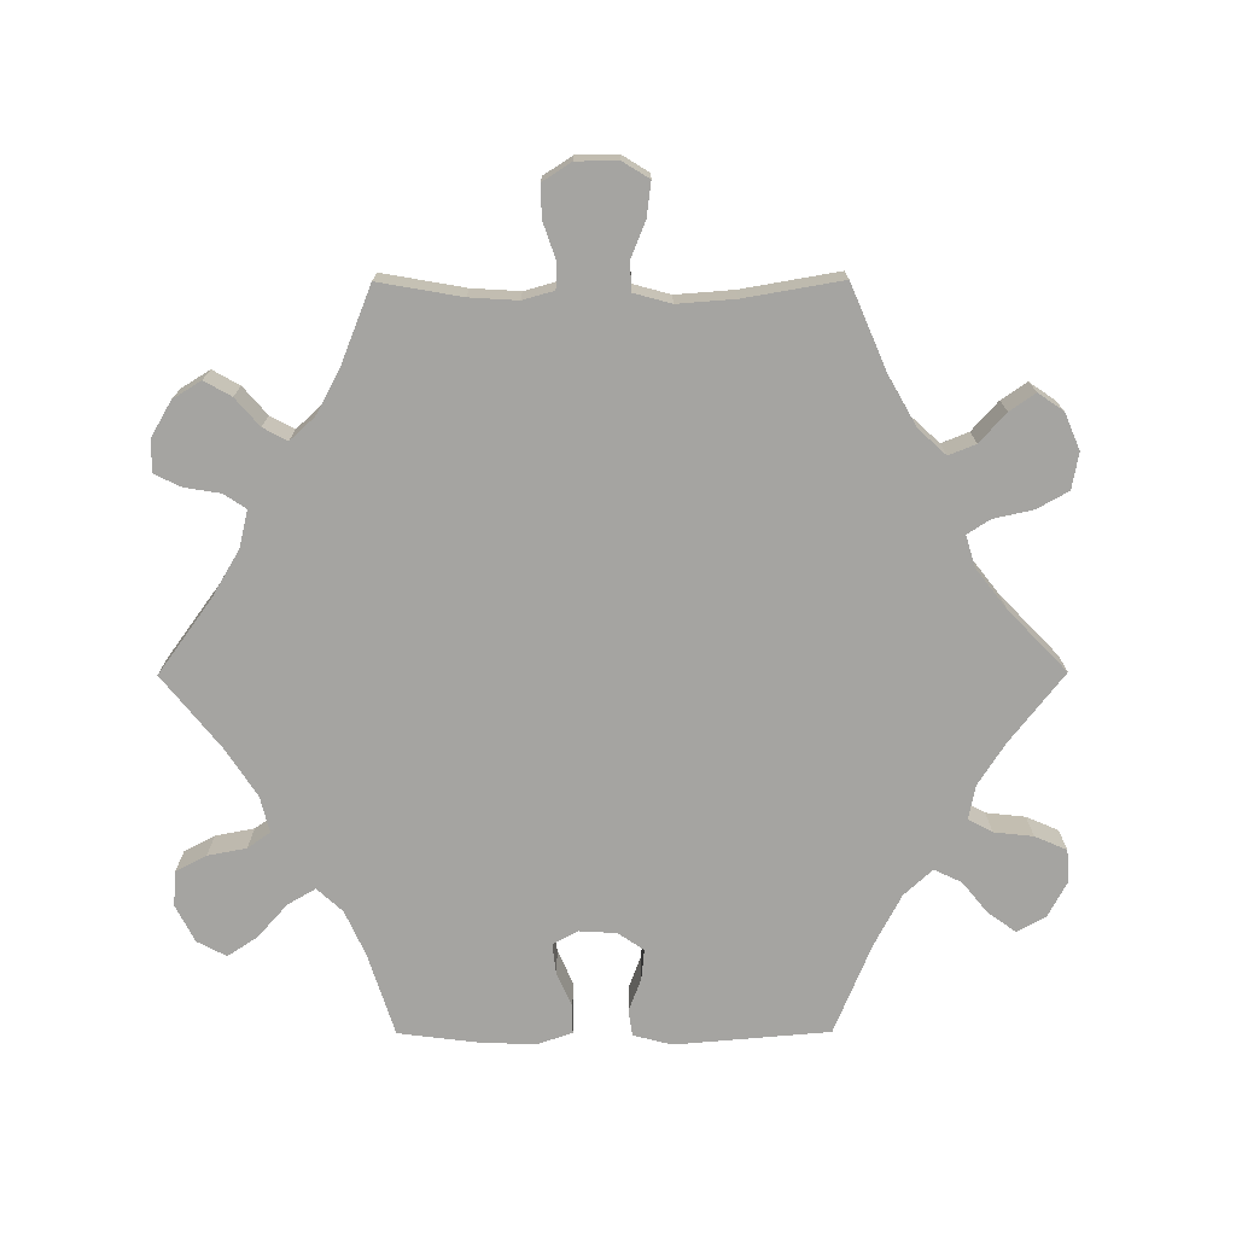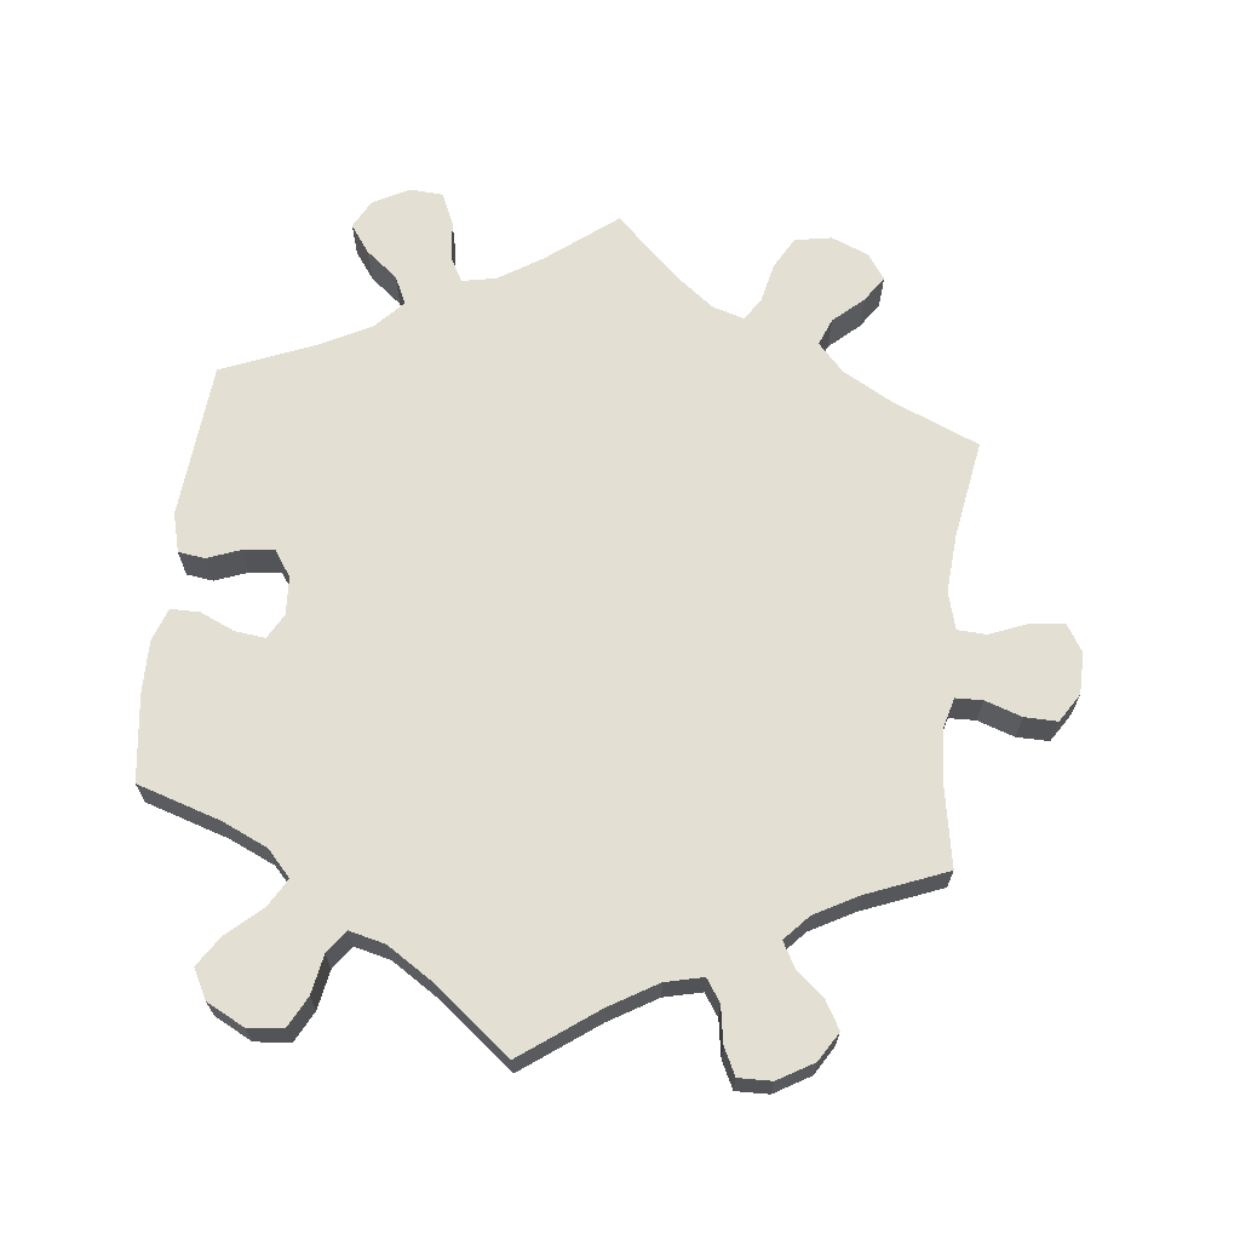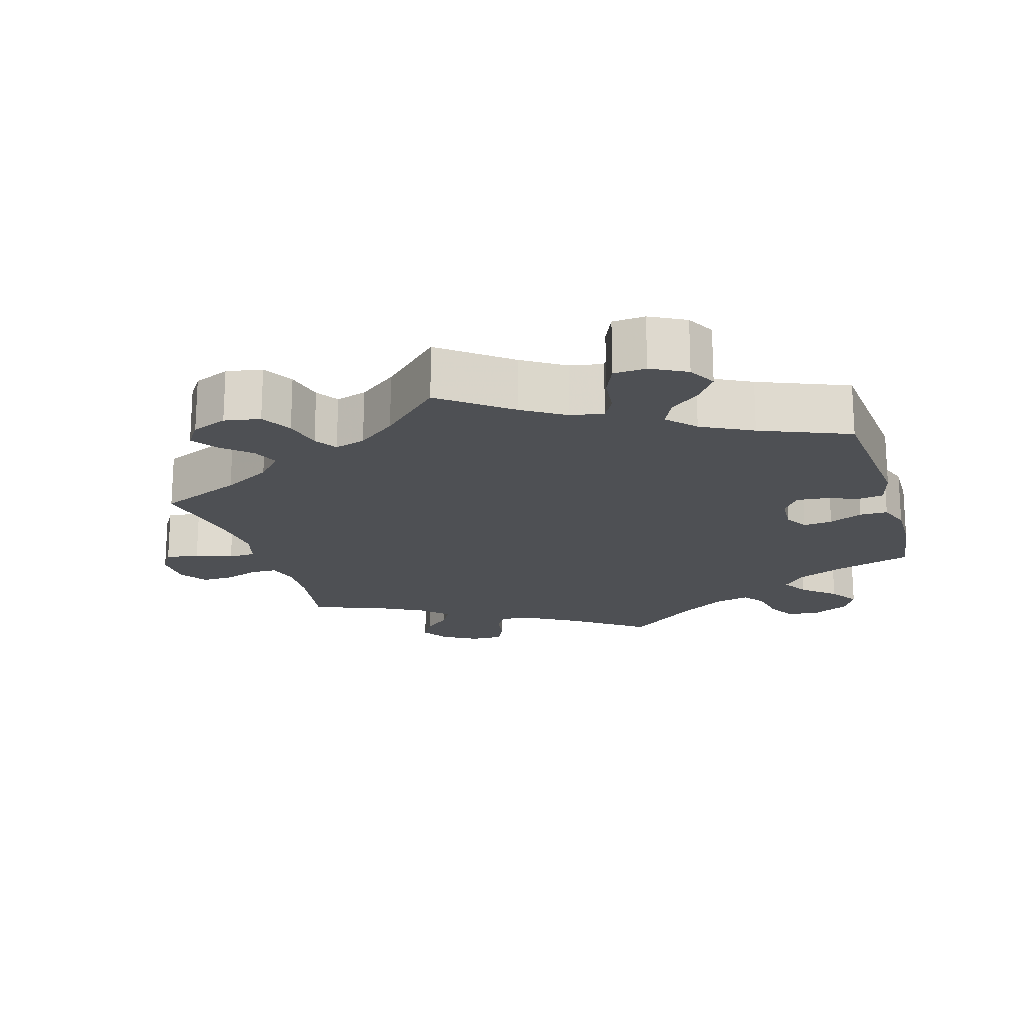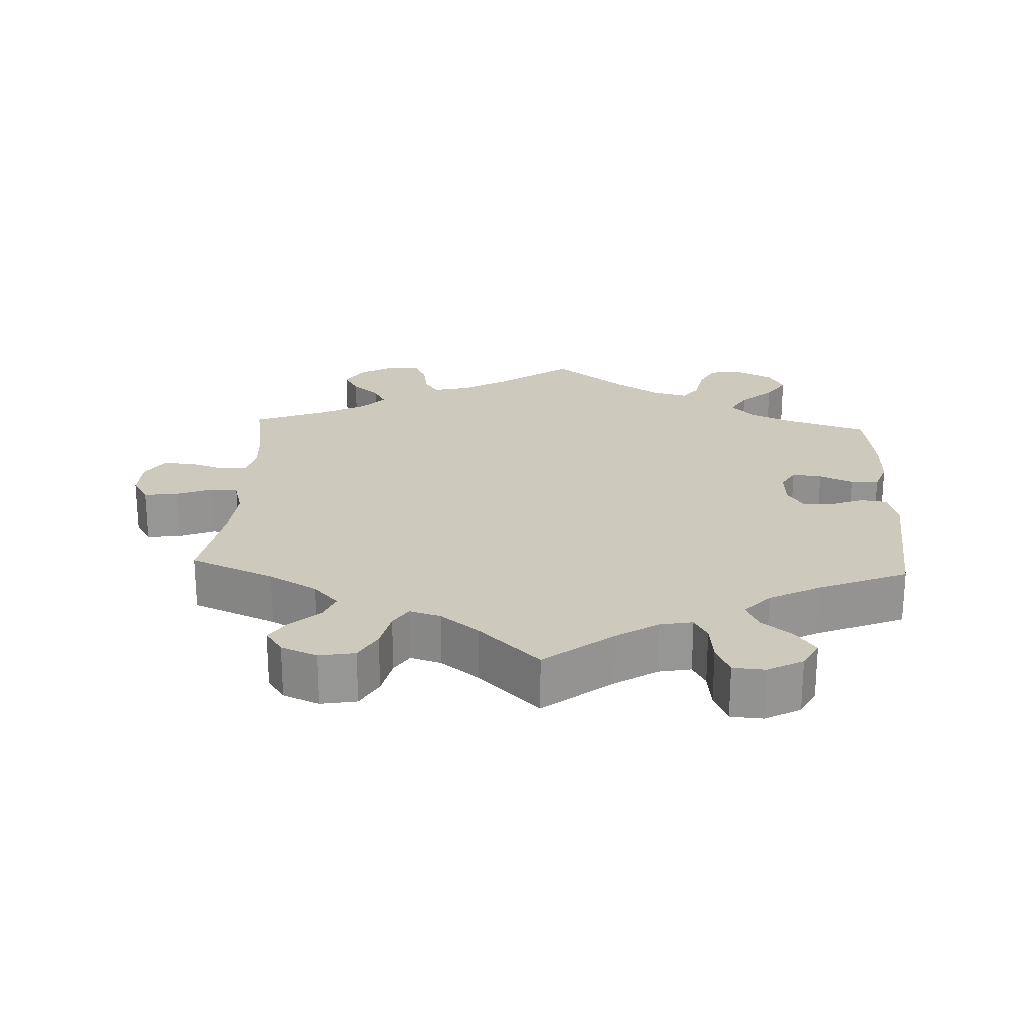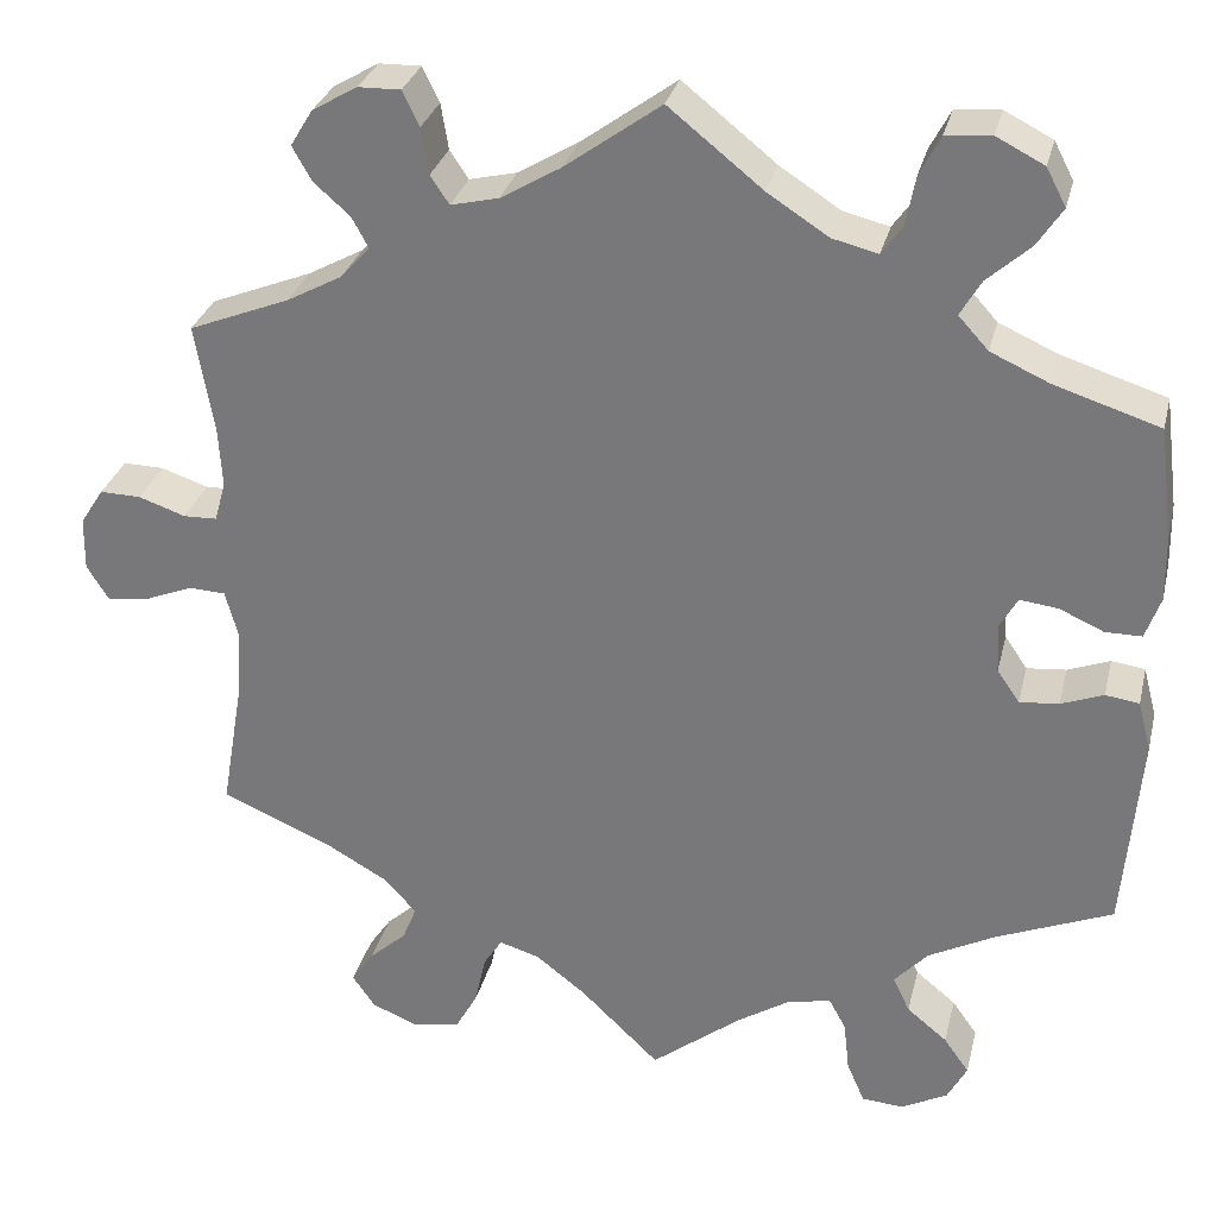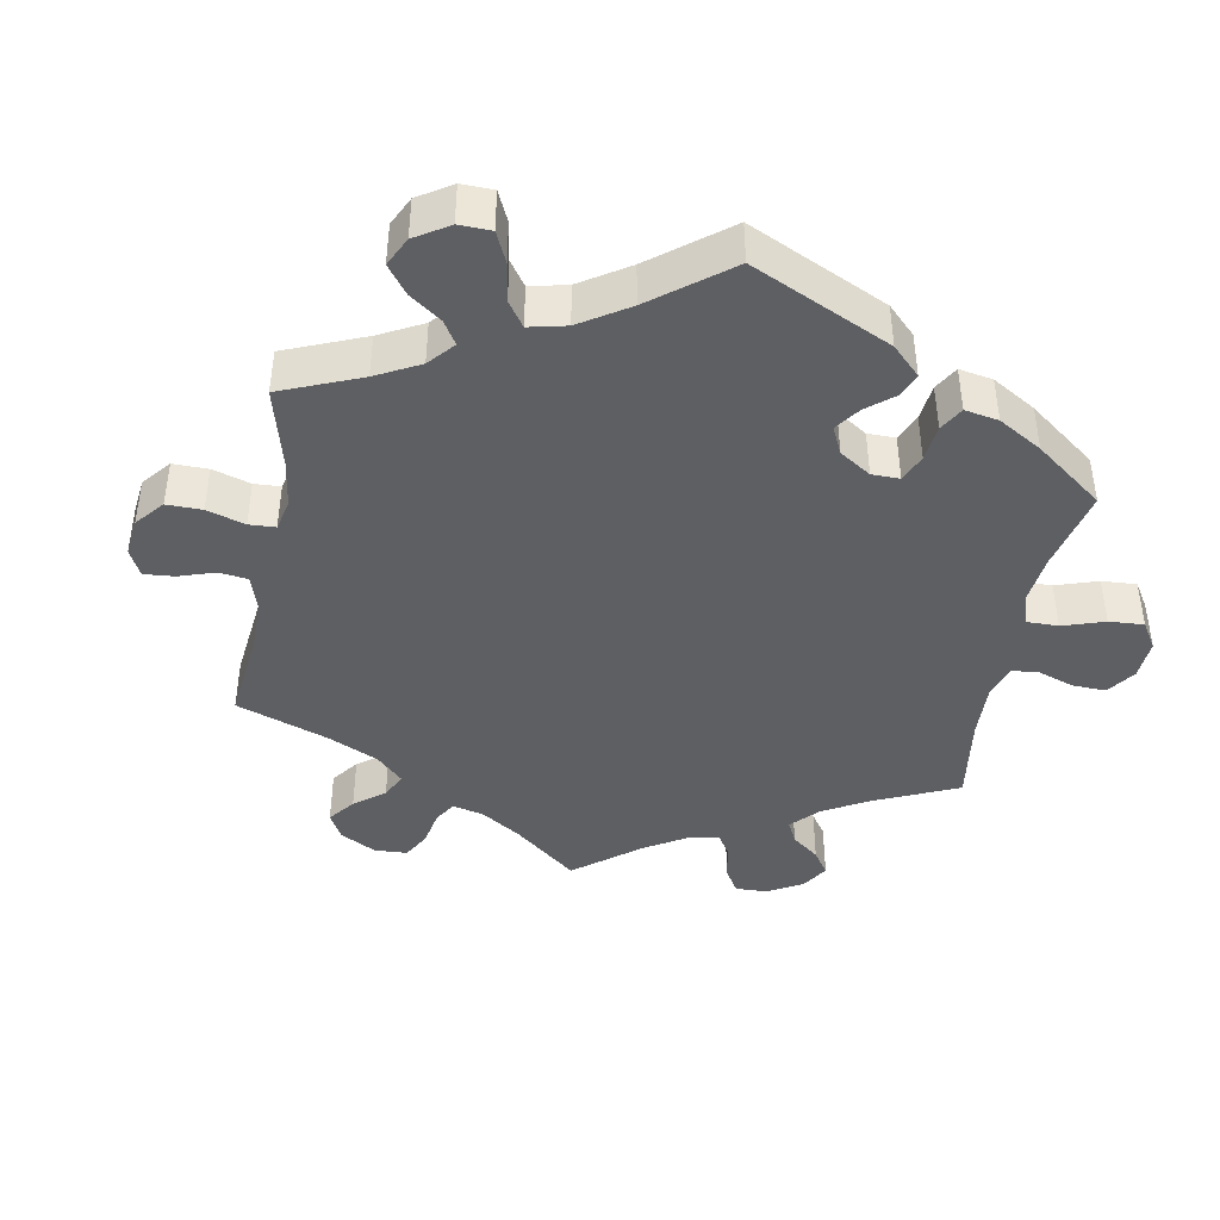
<metadata>
{"format":"obj","ext":"obj","renderer":"f3d","projection":"perspective","resolution":1024,"background":"white","views":[{"elev":-73.4,"azim":90.2,"up":"+Y"},{"elev":66.8,"azim":6.3,"up":"+Y"},{"elev":-18.5,"azim":-163.2,"up":"+Y"},{"elev":22.7,"azim":-177.3,"up":"+Y"},{"elev":29.9,"azim":-166.6,"up":"+Z"},{"elev":-41.7,"azim":-130.3,"up":"+Y"}]}
</metadata>
<code>
v 0.384 0.07 -0.339
v 0.317 0.07 -0.377
v 0.282 0.07 -0.415
v 0.297 0.07 -0.452
v 0.337 0.07 -0.488
v 0.361 0.07 -0.523
v 0.337 0.07 -0.558
v 0.287 0.07 -0.579
v 0.237 0.07 -0.57
v 0.213 0.07 -0.527
v 0.201 0.07 -0.473
v 0.181 0.07 -0.442
v 0.138 0.07 -0.455
v 0.084 0.07 -0.497
v 0 0.07 -0.578
v -0.095 0.07 -0.504
v -0.153 0.07 -0.467
v -0.199 0.07 -0.458
v -0.217 0.07 -0.491
v -0.223 0.07 -0.545
v -0.242 0.07 -0.589
v -0.287 0.07 -0.592
v -0.336 0.07 -0.566
v -0.357 0.07 -0.527
v -0.33 0.07 -0.489
v -0.287 0.07 -0.454
v -0.269 0.07 -0.416
v -0.305 0.07 -0.377
v -0.376 0.07 -0.34
v -0.5 0.07 -0.289
v -0.518 0.07 -0.077
v -0.504 0.07 -0.024
v -0.468 0.07 -0.019
v -0.423 0.07 -0.036
v -0.381 0.07 -0.04
v -0.357 0.07 -0.005
v -0.354 0.07 0.047
v -0.373 0.07 0.081
v -0.414 0.07 0.076
v -0.461 0.07 0.055
v -0.5 0.07 0.055
v -0.516 0.07 0.1
v -0.515 0.07 0.171
v -0.5 0.07 0.289
v -0.387 0.07 0.325
v -0.325 0.07 0.353
v -0.293 0.07 0.388
v -0.315 0.07 0.426
v -0.361 0.07 0.467
v -0.388 0.07 0.508
v -0.367 0.07 0.548
v -0.316 0.07 0.574
v -0.268 0.07 0.57
v -0.246 0.07 0.528
v -0.236 0.07 0.475
v -0.214 0.07 0.444
v -0.165 0.07 0.456
v -0.1 0.07 0.498
v 0 0.07 0.578
v 0.102 0.07 0.504
v 0.166 0.07 0.466
v 0.217 0.07 0.454
v 0.237 0.07 0.484
v 0.245 0.07 0.533
v 0.263 0.07 0.57
v 0.308 0.07 0.569
v 0.356 0.07 0.541
v 0.38 0.07 0.502
v 0.359 0.07 0.465
v 0.321 0.07 0.432
v 0.303 0.07 0.399
v 0.334 0.07 0.365
v 0.393 0.07 0.333
v 0.501 0.07 0.29
v 0.481 0.07 0.176
v 0.477 0.07 0.11
v 0.489 0.07 0.067
v 0.525 0.07 0.066
v 0.575 0.07 0.083
v 0.619 0.07 0.084
v 0.644 0.07 0.045
v 0.645 0.07 -0.012
v 0.622 0.07 -0.049
v 0.575 0.07 -0.043
v 0.525 0.07 -0.023
v 0.486 0.07 -0.025
v 0.472 0.07 -0.076
v 0.478 0.07 -0.155
v 0.501 0.07 -0.289
v 0.384 0 -0.339
v 0.317 0 -0.377
v 0.282 0 -0.415
v 0.297 0 -0.452
v 0.337 0 -0.488
v 0.361 0 -0.523
v 0.337 0 -0.558
v 0.287 0 -0.579
v 0.237 0 -0.57
v 0.213 0 -0.527
v 0.201 0 -0.473
v 0.181 0 -0.442
v 0.138 0 -0.455
v 0.084 0 -0.497
v 0 0 -0.578
v -0.095 0 -0.504
v -0.153 0 -0.467
v -0.199 0 -0.458
v -0.217 0 -0.491
v -0.223 0 -0.545
v -0.242 0 -0.589
v -0.287 0 -0.592
v -0.336 0 -0.566
v -0.357 0 -0.527
v -0.33 0 -0.489
v -0.287 0 -0.454
v -0.269 0 -0.416
v -0.305 0 -0.377
v -0.376 0 -0.34
v -0.5 0 -0.289
v -0.518 0 -0.077
v -0.504 0 -0.024
v -0.468 0 -0.019
v -0.423 0 -0.036
v -0.381 0 -0.04
v -0.357 0 -0.005
v -0.354 0 0.047
v -0.373 0 0.081
v -0.414 0 0.076
v -0.461 0 0.055
v -0.5 0 0.055
v -0.516 0 0.1
v -0.515 0 0.171
v -0.5 0 0.289
v -0.387 0 0.325
v -0.325 0 0.353
v -0.293 0 0.388
v -0.315 0 0.426
v -0.361 0 0.467
v -0.388 0 0.508
v -0.367 0 0.548
v -0.316 0 0.574
v -0.268 0 0.57
v -0.246 0 0.528
v -0.236 0 0.475
v -0.214 0 0.444
v -0.165 0 0.456
v -0.1 0 0.498
v 0 0 0.578
v 0.102 0 0.504
v 0.166 0 0.466
v 0.217 0 0.454
v 0.237 0 0.484
v 0.245 0 0.533
v 0.263 0 0.57
v 0.308 0 0.569
v 0.356 0 0.541
v 0.38 0 0.502
v 0.359 0 0.465
v 0.321 0 0.432
v 0.303 0 0.399
v 0.334 0 0.365
v 0.393 0 0.333
v 0.501 0 0.29
v 0.481 0 0.176
v 0.477 0 0.11
v 0.489 0 0.067
v 0.525 0 0.066
v 0.575 0 0.083
v 0.619 0 0.084
v 0.644 0 0.045
v 0.645 0 -0.012
v 0.622 0 -0.049
v 0.575 0 -0.043
v 0.525 0 -0.023
v 0.486 0 -0.025
v 0.472 0 -0.076
v 0.478 0 -0.155
v 0.501 0 -0.289
f 88 89 1
f 87 88 1 2
f 86 87 2 3
f 82 83 84 85
f 82 85 86
f 81 82 86
f 78 79 80 81
f 77 78 81 86
f 76 77 86 3
f 73 74 75
f 72 73 75 76
f 71 72 76 3
f 67 68 69 70
f 67 70 71
f 66 67 71
f 63 64 65 66
f 62 63 66 71
f 61 62 71 3
f 58 59 60
f 57 58 60 61
f 56 57 61 3
f 52 53 54 55
f 48 49 50 51
f 47 48 51 52
f 42 43 44 45
f 42 45 46
f 39 40 41 42
f 38 39 42 46
f 37 38 46 47
f 31 32 33 34
f 29 30 31 34
f 28 29 34 35
f 27 28 35 36
f 23 24 25 26
f 23 26 27
f 22 23 27
f 19 20 21 22
f 18 19 22 27
f 17 18 27 36
f 14 15 16
f 13 14 16 17
f 12 13 17 36
f 8 9 10 11
f 8 11 12
f 7 8 12
f 4 5 6 7
f 47 52 55 56
f 36 37 47 56
f 7 12 36 56
f 3 4 7 56
f 90 178 177
f 91 90 177 176
f 92 91 176 175
f 174 173 172 171
f 175 174 171
f 175 171 170
f 170 169 168 167
f 175 170 167 166
f 92 175 166 165
f 164 163 162
f 165 164 162 161
f 92 165 161 160
f 159 158 157 156
f 160 159 156
f 160 156 155
f 155 154 153 152
f 160 155 152 151
f 92 160 151 150
f 149 148 147
f 150 149 147 146
f 92 150 146 145
f 144 143 142 141
f 140 139 138 137
f 141 140 137 136
f 134 133 132 131
f 135 134 131
f 131 130 129 128
f 135 131 128 127
f 136 135 127 126
f 123 122 121 120
f 123 120 119 118
f 124 123 118 117
f 125 124 117 116
f 115 114 113 112
f 116 115 112
f 116 112 111
f 111 110 109 108
f 116 111 108 107
f 125 116 107 106
f 105 104 103
f 106 105 103 102
f 125 106 102 101
f 100 99 98 97
f 101 100 97
f 101 97 96
f 96 95 94 93
f 145 144 141 136
f 145 136 126 125
f 145 125 101 96
f 145 96 93 92
f 1 90 91 2
f 2 91 92 3
f 3 92 93 4
f 4 93 94 5
f 5 94 95 6
f 6 95 96 7
f 7 96 97 8
f 8 97 98 9
f 9 98 99 10
f 10 99 100 11
f 11 100 101 12
f 12 101 102 13
f 13 102 103 14
f 14 103 104 15
f 15 104 105 16
f 16 105 106 17
f 17 106 107 18
f 18 107 108 19
f 19 108 109 20
f 20 109 110 21
f 21 110 111 22
f 22 111 112 23
f 23 112 113 24
f 24 113 114 25
f 25 114 115 26
f 26 115 116 27
f 27 116 117 28
f 28 117 118 29
f 29 118 119 30
f 30 119 120 31
f 31 120 121 32
f 32 121 122 33
f 33 122 123 34
f 34 123 124 35
f 35 124 125 36
f 36 125 126 37
f 37 126 127 38
f 38 127 128 39
f 39 128 129 40
f 40 129 130 41
f 41 130 131 42
f 42 131 132 43
f 43 132 133 44
f 44 133 134 45
f 45 134 135 46
f 46 135 136 47
f 47 136 137 48
f 48 137 138 49
f 49 138 139 50
f 50 139 140 51
f 51 140 141 52
f 52 141 142 53
f 53 142 143 54
f 54 143 144 55
f 55 144 145 56
f 56 145 146 57
f 57 146 147 58
f 58 147 148 59
f 59 148 149 60
f 60 149 150 61
f 61 150 151 62
f 62 151 152 63
f 63 152 153 64
f 64 153 154 65
f 65 154 155 66
f 66 155 156 67
f 67 156 157 68
f 68 157 158 69
f 69 158 159 70
f 70 159 160 71
f 71 160 161 72
f 72 161 162 73
f 73 162 163 74
f 74 163 164 75
f 75 164 165 76
f 76 165 166 77
f 77 166 167 78
f 78 167 168 79
f 79 168 169 80
f 80 169 170 81
f 81 170 171 82
f 82 171 172 83
f 83 172 173 84
f 84 173 174 85
f 85 174 175 86
f 86 175 176 87
f 87 176 177 88
f 88 177 178 89
f 89 178 90 1

</code>
